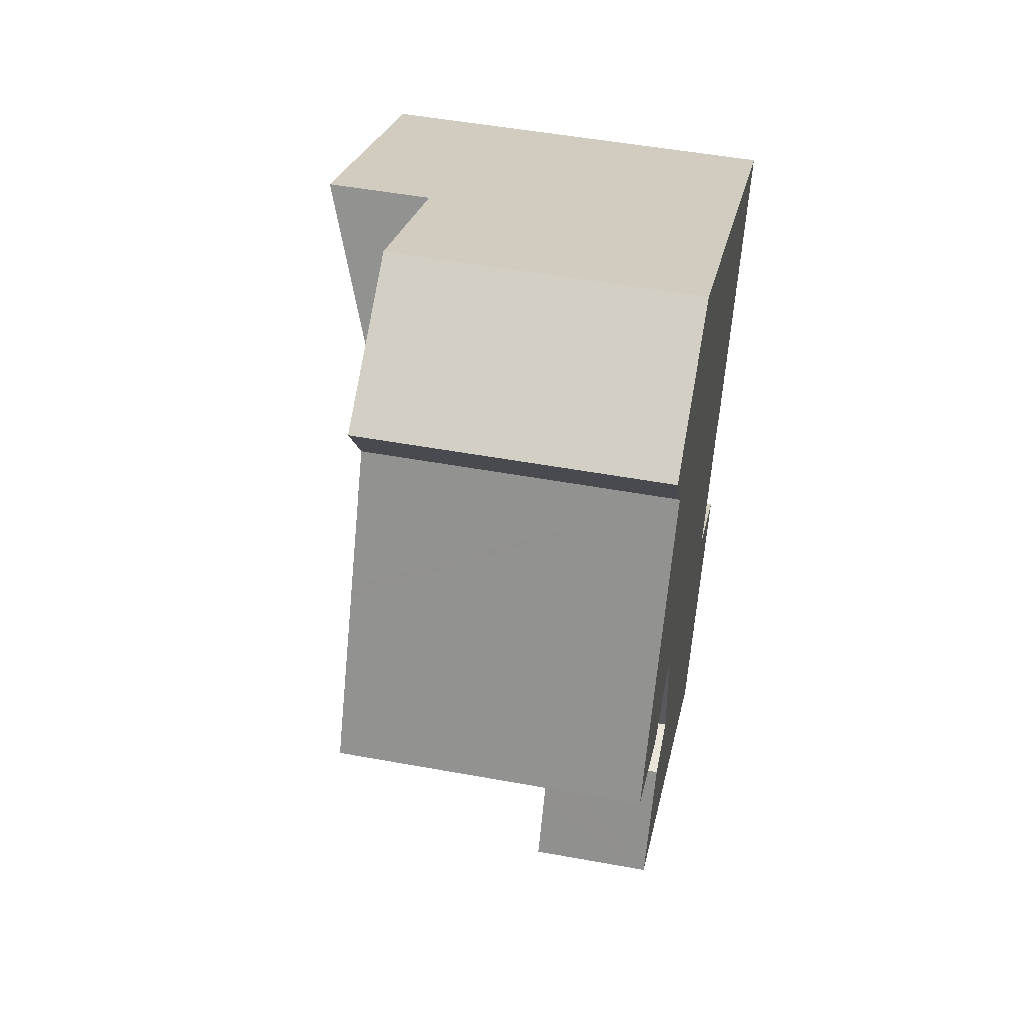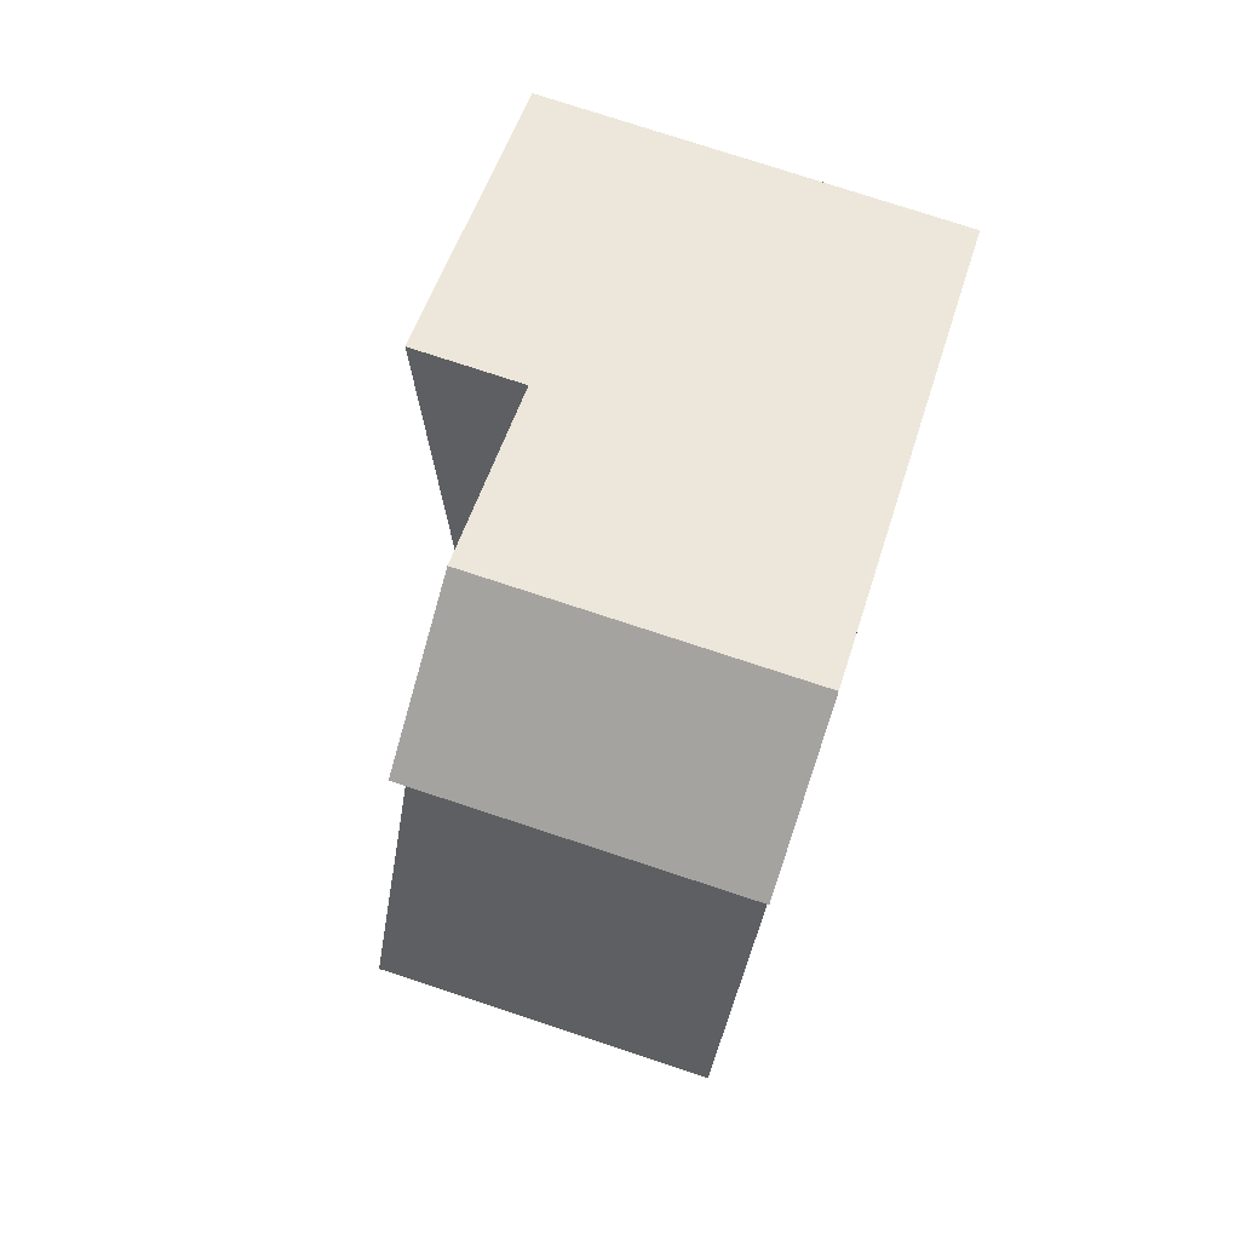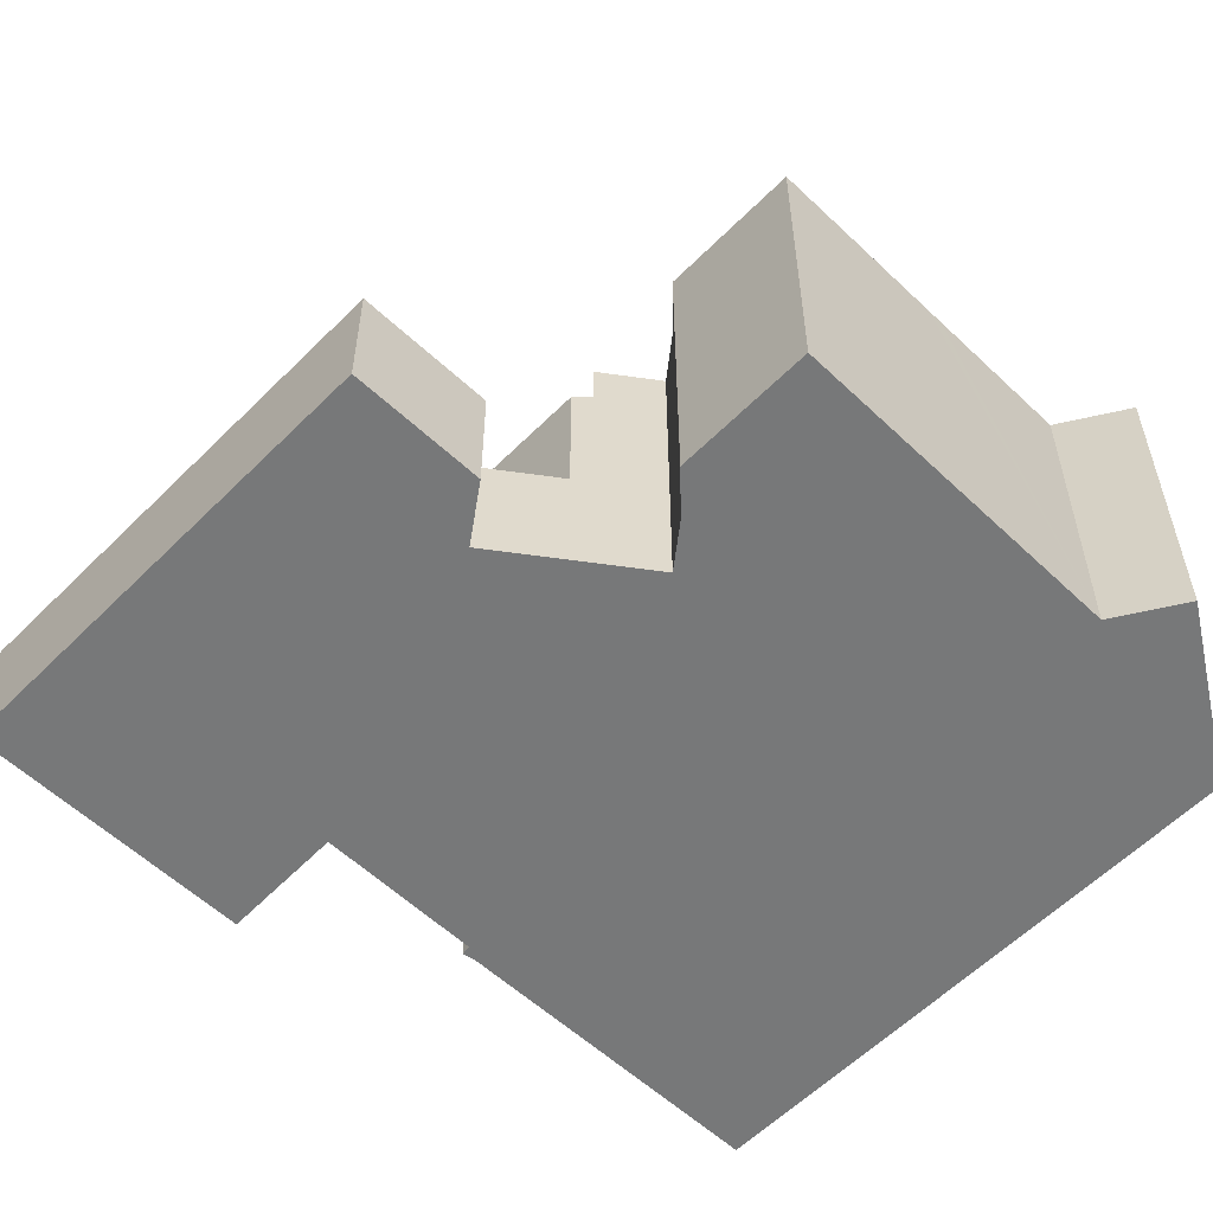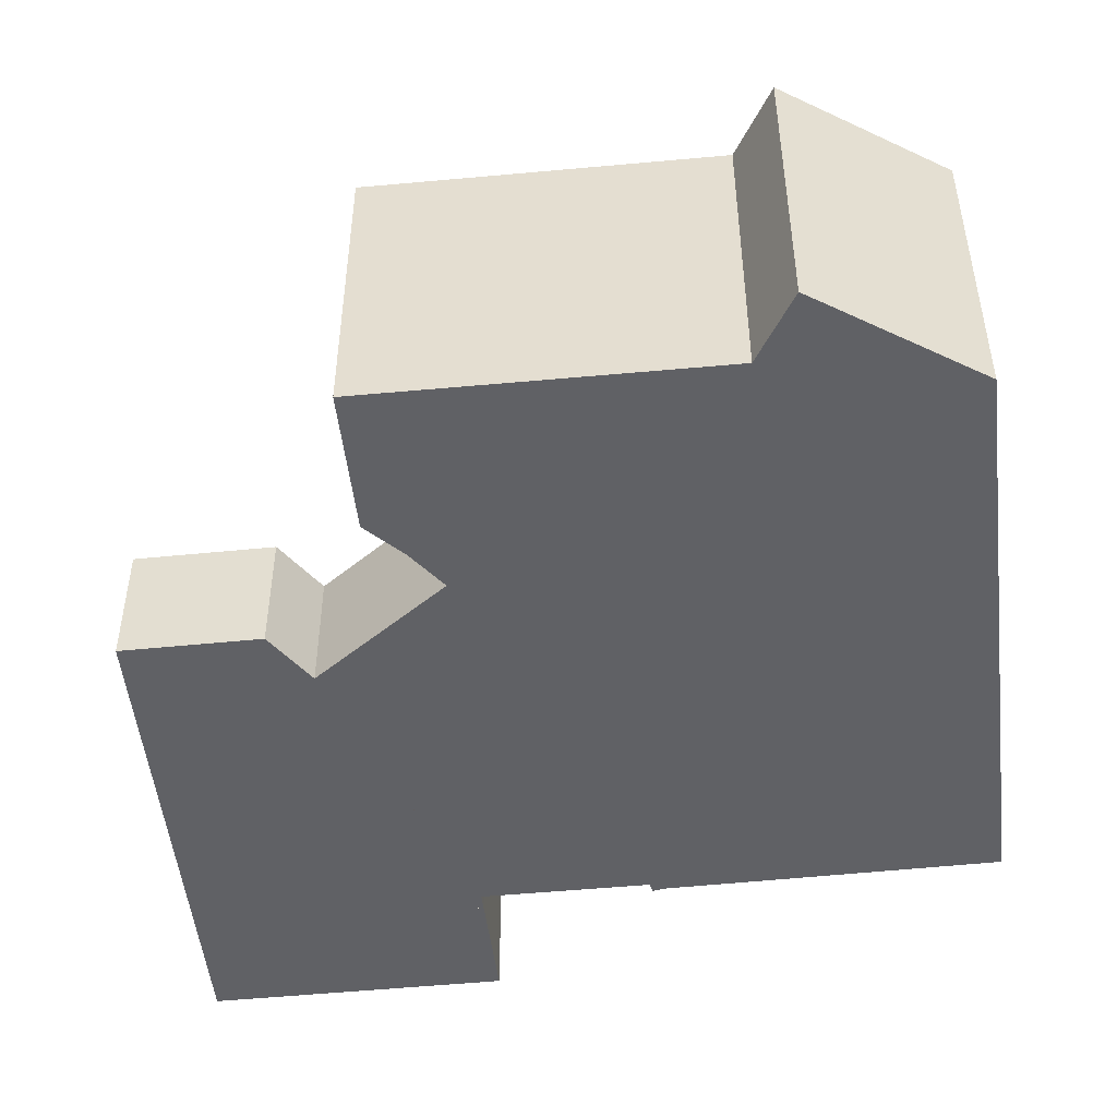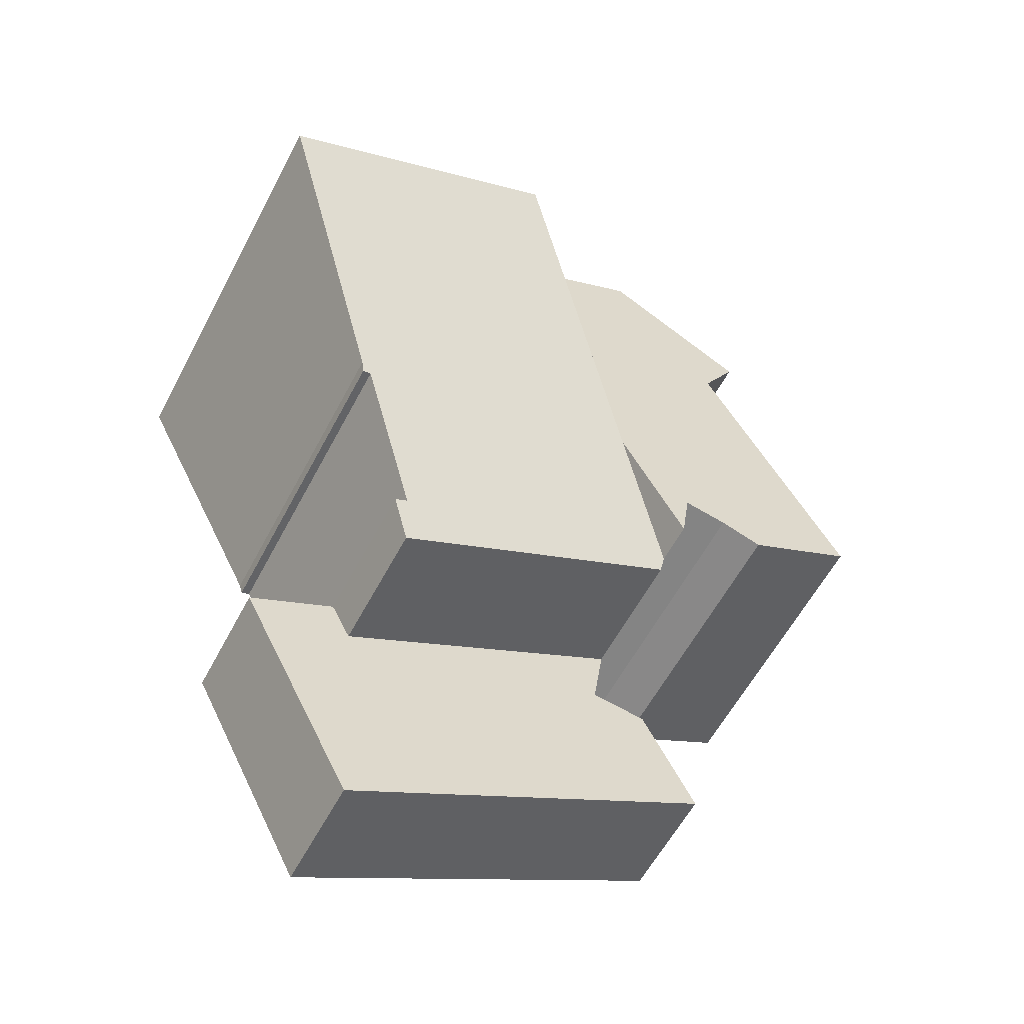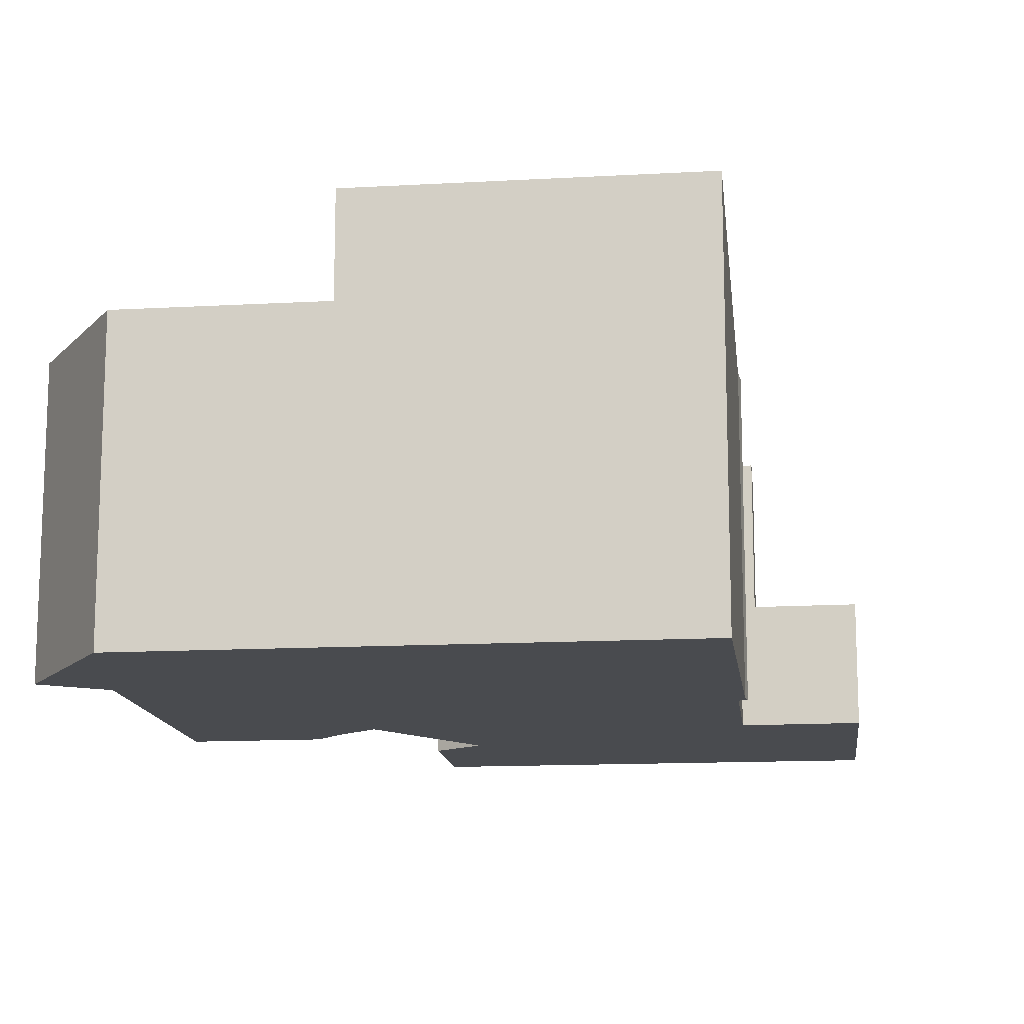
<metadata>
{"format":"obj","ext":"obj","renderer":"f3d","projection":"perspective","resolution":1024,"background":"white","views":[{"elev":50.0,"azim":-78.6,"up":"+Z"},{"elev":77.0,"azim":-71.8,"up":"+Z"},{"elev":-57.4,"azim":-106.9,"up":"+Y"},{"elev":-50.2,"azim":-56.5,"up":"+Y"},{"elev":-58.2,"azim":152.5,"up":"+Z"},{"elev":-13.7,"azim":34.2,"up":"+Y"}]}
</metadata>
<code>
v  2.51 6.84 -1.276
v  3.608 6.84 -1.011
v  2.619 6.84 -1.332
v  0 6.84 4.188e-16
v  4.631 6.84 -0.827
v  6.405 6.84 0.79
v  10.08 6.84 7.77
v  1.805 6.84 3.428
v  1.945 6.84 3.695
v  3.406 6.84 6.472
v  2.573 6.84 7.888
v  6.05 6.84 9.828
v  4.836 6.84 -2.192
v  3.406 -3.963e-16 6.472
v  1.805 -2.099e-16 3.428
v  0 0 0
v  1.945 -2.263e-16 3.695
v  2.573 -4.83e-16 7.888
v  6.05 -6.018e-16 9.828
v  2.619 8.156e-17 -1.332
v  2.51 7.813e-17 -1.276
v  10.08 -4.758e-16 7.77
v  6.405 -4.837e-17 0.79
v  4.836 1.342e-16 -2.192
v  4.631 5.064e-17 -0.827
v  3.608 6.191e-17 -1.011
v  4.896 5.75 -2.594
v  12.16 6.047 -5.173
v  11.7 5.75 -6.07
v  11.86 6.046 -5.027
v  13.46 7.063 -1.964
v  16.82 9.164 4.326
v  10.08 9.164 7.77
v  4.836 5.847 -2.192
v  13.73 7.149 -1.774
v  13.65 7.074 -2.021
v  16.82 -2.649e-16 4.326
v  12.16 3.168e-16 -5.173
v  11.86 3.078e-16 -5.027
v  13.73 1.086e-16 -1.774
v  13.65 1.238e-16 -2.021
v  13.46 1.203e-16 -1.964
v  11.7 3.717e-16 -6.07
v  4.896 1.588e-16 -2.594
v  3.17 2.71 -5.686
v  3.431 2.71 -7.427
v  2.517 2.71 -6.958
v  9.431 2.71 -10.51
v  11.42 2.71 -11.53
v  13.71 2.71 -7.099
v  3.817 2.71 -4.427
v  5.144 2.71 -4.251
v  11.7 2.71 -6.07
v  4.896 2.71 -2.594
v  12.16 2.71 -5.173
v  14.19 2.71 -6.174
v  2.517 4.261e-16 -6.958
v  3.817 2.711e-16 -4.427
v  3.17 3.482e-16 -5.686
v  14.19 3.78e-16 -6.174
v  11.42 7.058e-16 -11.53
v  13.71 4.347e-16 -7.099
v  9.431 6.432e-16 -10.51
v  3.431 4.548e-16 -7.427
v  5.144 2.603e-16 -4.251
g defaultobject
f 1 2 3
f 2 1 4
f 2 4 5
f 5 4 6
f 6 4 7
f 7 4 8
f 7 8 9
f 7 9 10
f 7 10 11
f 7 11 12
f 6 13 5
f 9 14 10
f 14 9 8
f 14 8 4
f 14 4 15
f 15 4 16
f 14 15 17
f 18 12 11
f 12 18 19
f 14 11 10
f 11 14 18
f 20 1 3
f 1 20 4
f 4 20 16
f 16 20 21
f 19 7 12
f 7 19 22
f 22 6 7
f 6 22 23
f 6 23 13
f 13 23 24
f 25 2 5
f 2 25 26
f 26 3 2
f 3 26 20
f 24 5 13
f 5 24 25
f 23 25 24
f 25 23 15
f 15 23 17
f 17 23 14
f 14 23 22
f 14 22 18
f 18 22 19
f 21 15 16
f 15 21 20
f 15 20 26
f 15 26 25
f 27 28 29
f 28 27 30
f 30 27 31
f 31 27 32
f 32 27 33
f 33 27 34
f 33 34 6
f 31 35 36
f 35 31 32
f 22 32 33
f 32 22 37
f 30 38 28
f 38 30 39
f 37 35 32
f 35 37 40
f 41 31 36
f 31 41 42
f 42 30 31
f 30 42 39
f 38 29 28
f 29 38 43
f 40 36 35
f 36 40 41
f 43 27 29
f 27 43 44
f 6 22 33
f 22 6 34
f 22 34 23
f 23 34 24
f 27 24 34
f 24 27 44
f 39 23 24
f 23 39 42
f 23 42 22
f 22 42 41
f 22 41 40
f 22 40 37
f 43 24 44
f 24 43 38
f 24 38 39
f 45 46 47
f 46 45 48
f 48 45 49
f 49 45 50
f 50 45 51
f 50 51 52
f 50 52 53
f 53 52 54
f 50 53 55
f 50 55 56
f 43 55 53
f 55 43 38
f 57 45 47
f 45 57 51
f 51 57 58
f 58 57 59
f 38 56 55
f 56 38 60
f 44 53 54
f 53 44 43
f 60 50 56
f 50 60 49
f 49 60 61
f 61 60 62
f 61 48 49
f 48 61 63
f 48 63 46
f 46 63 64
f 46 64 47
f 47 64 57
f 58 52 51
f 52 58 65
f 65 54 52
f 54 65 44
f 64 59 57
f 59 64 58
f 58 64 63
f 58 63 65
f 65 43 44
f 43 65 63
f 43 63 61
f 43 61 62
f 43 62 38
f 38 62 60

</code>
